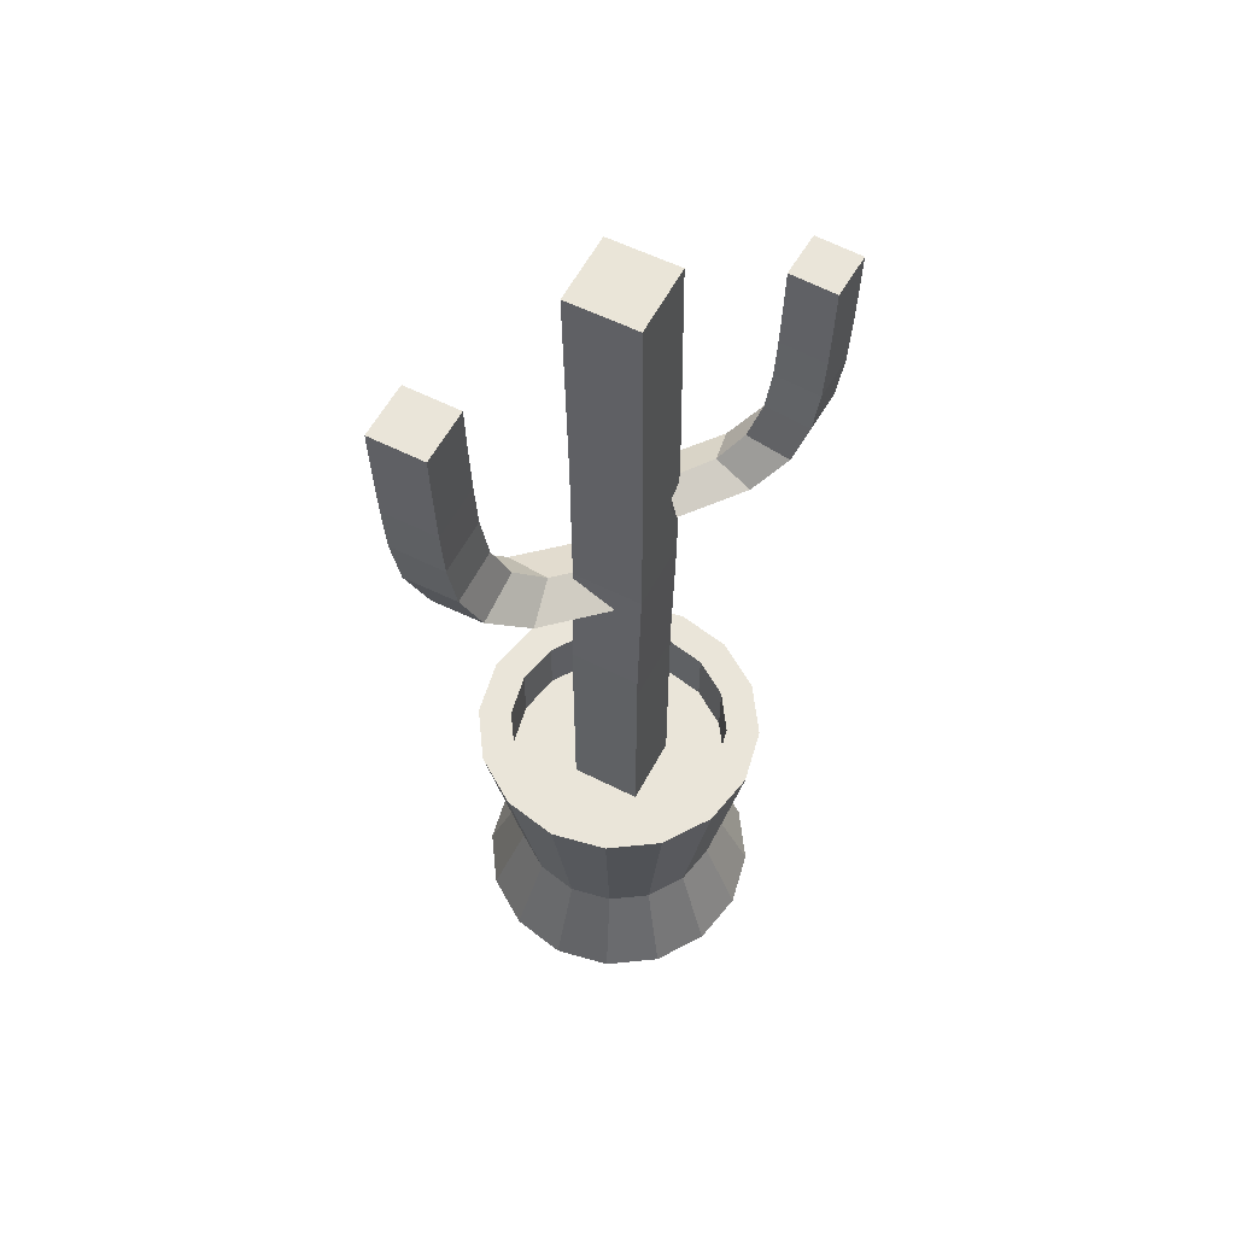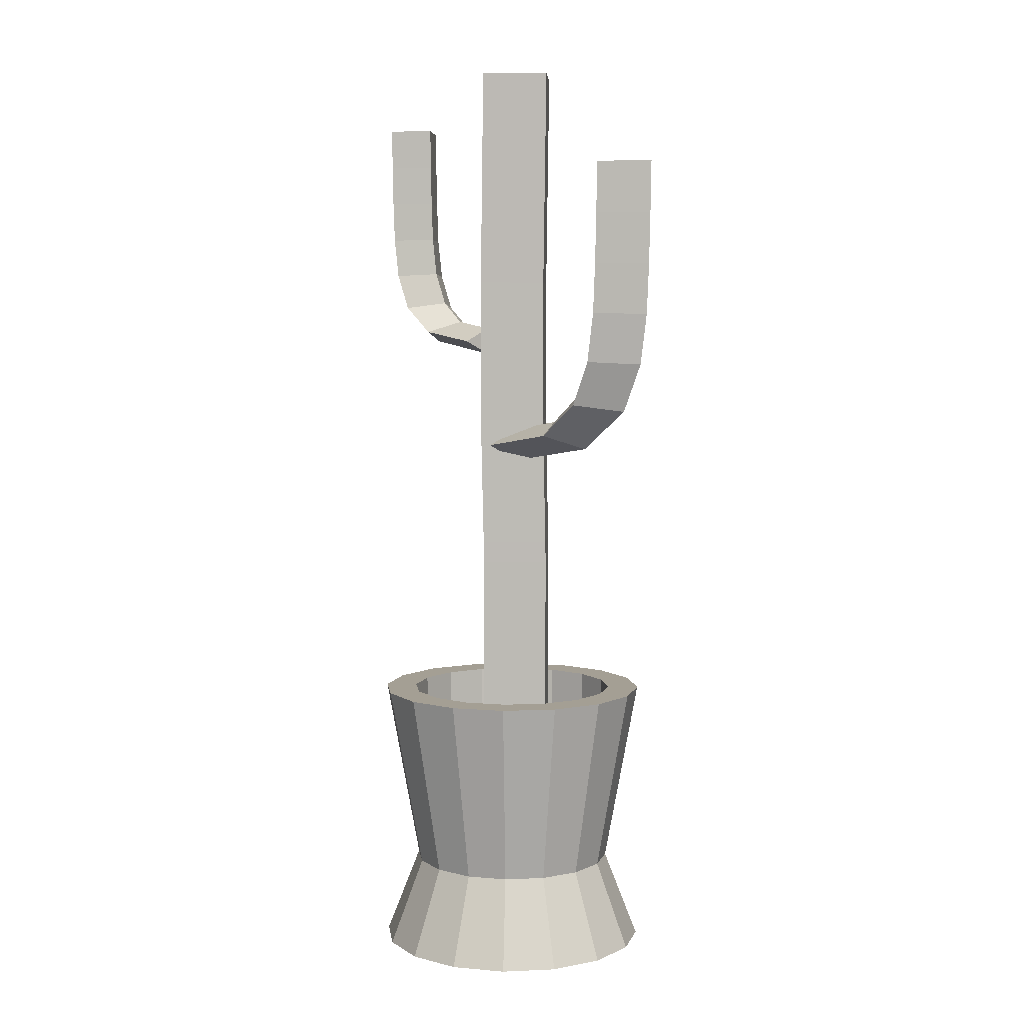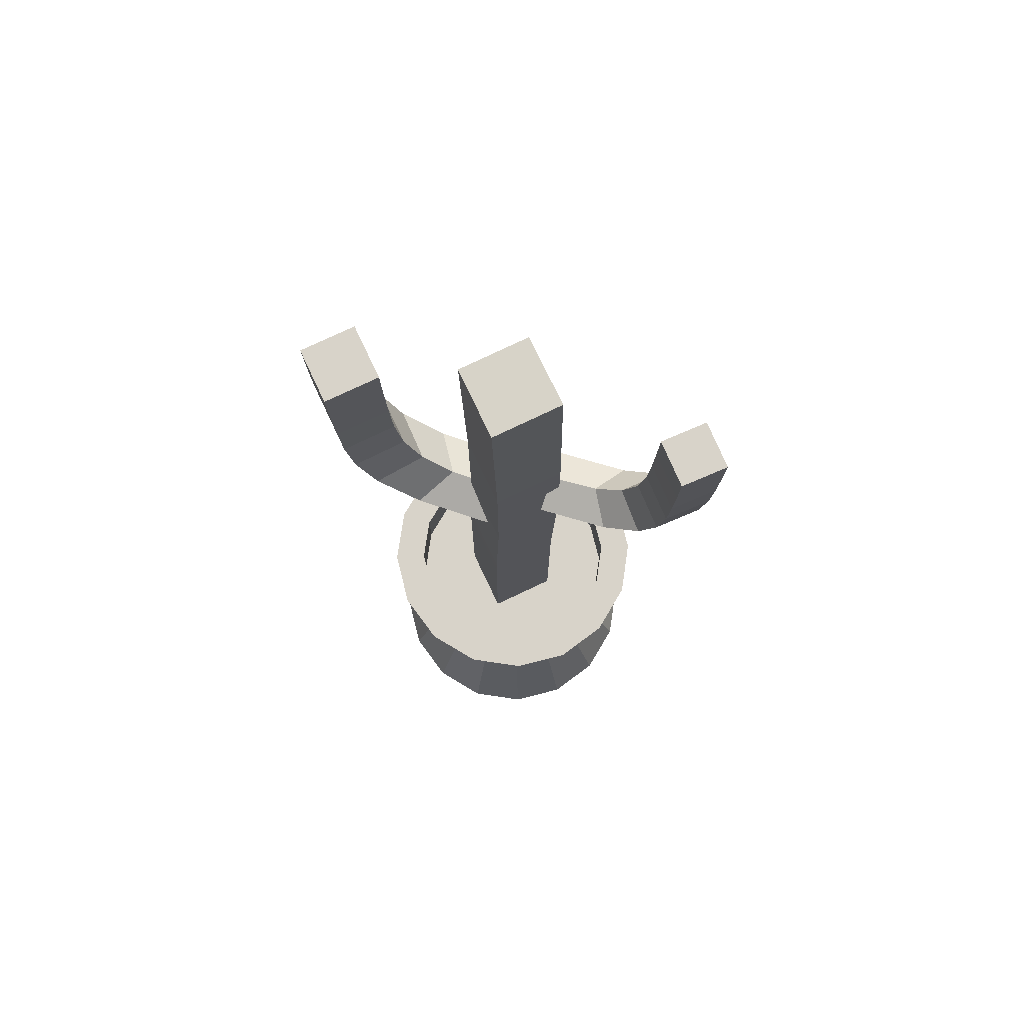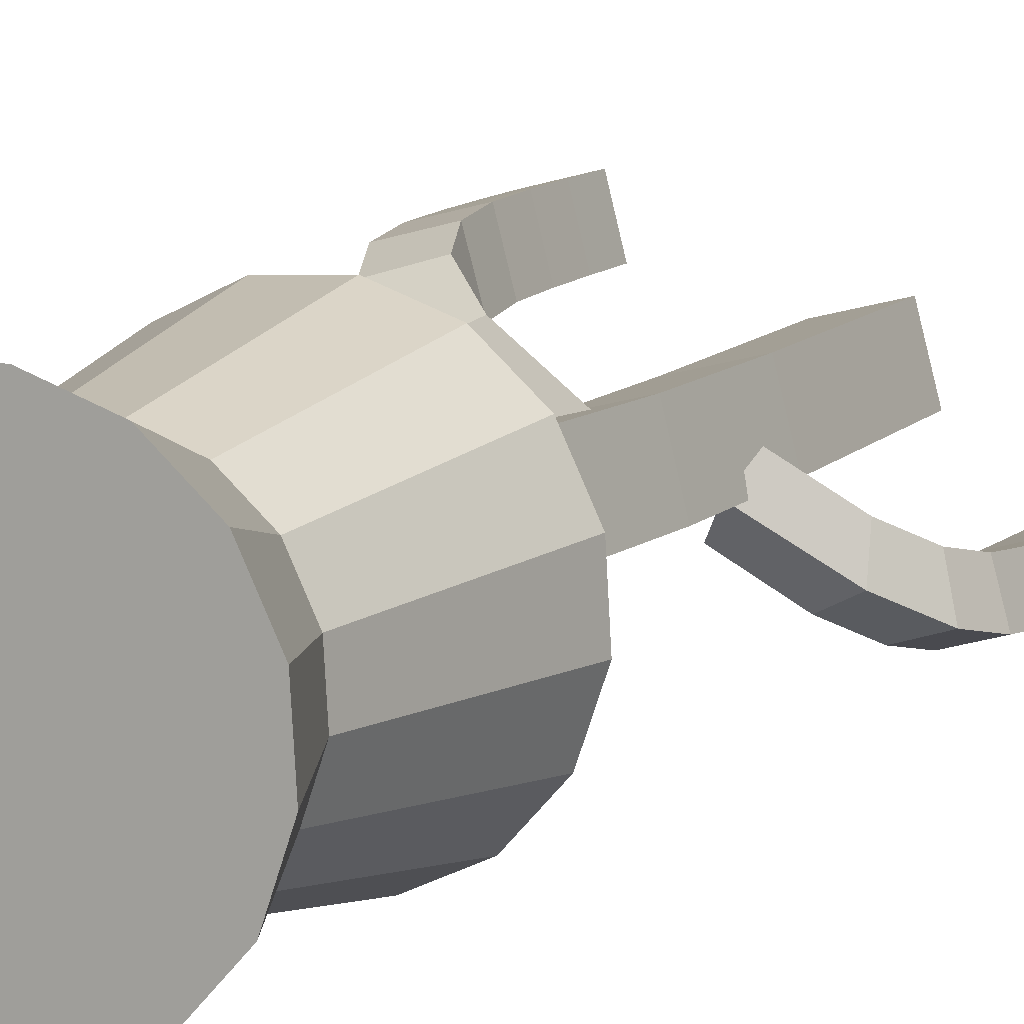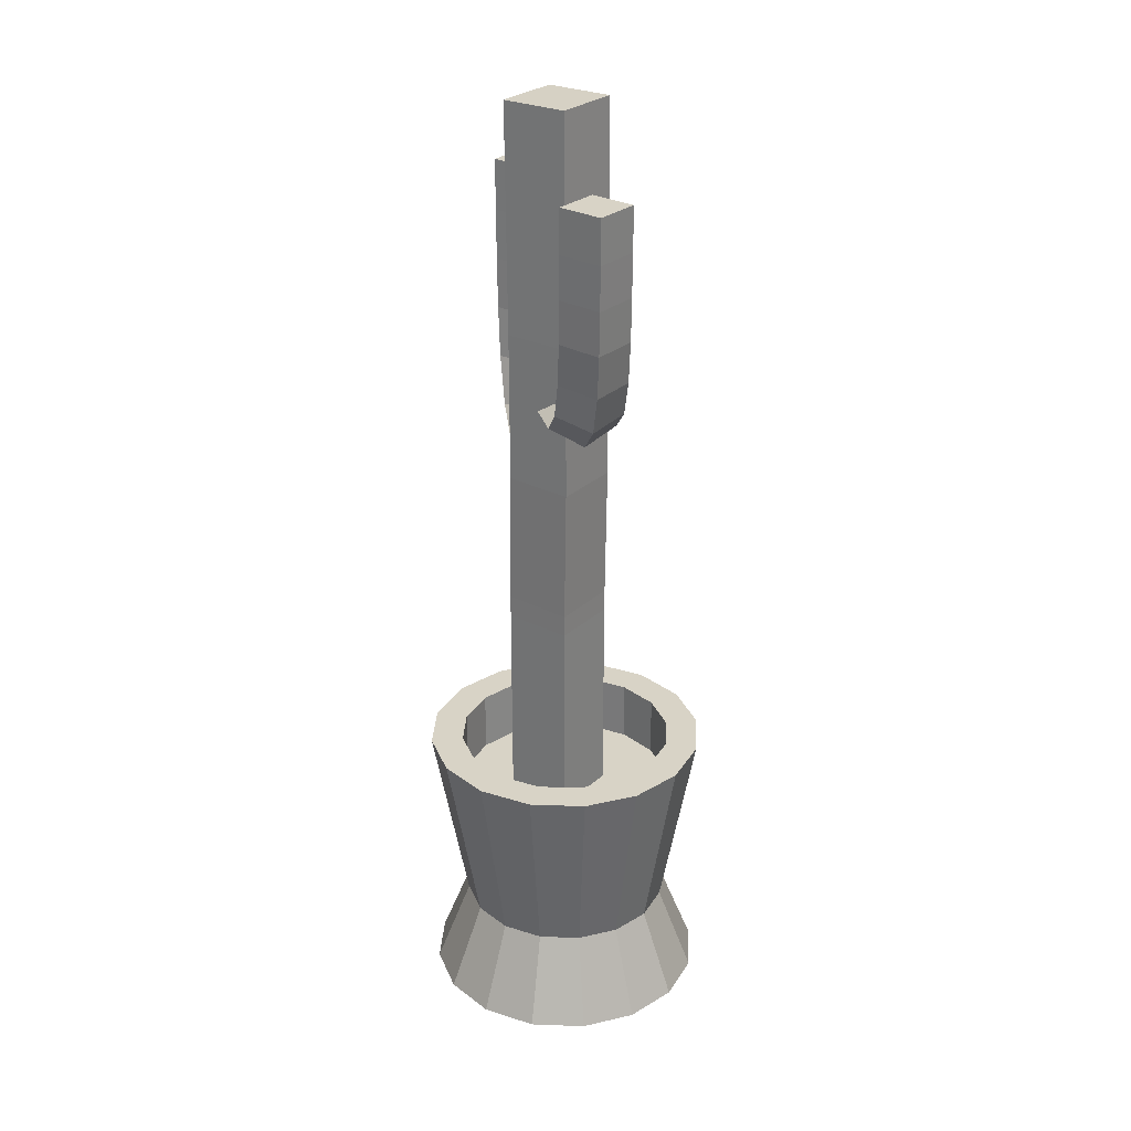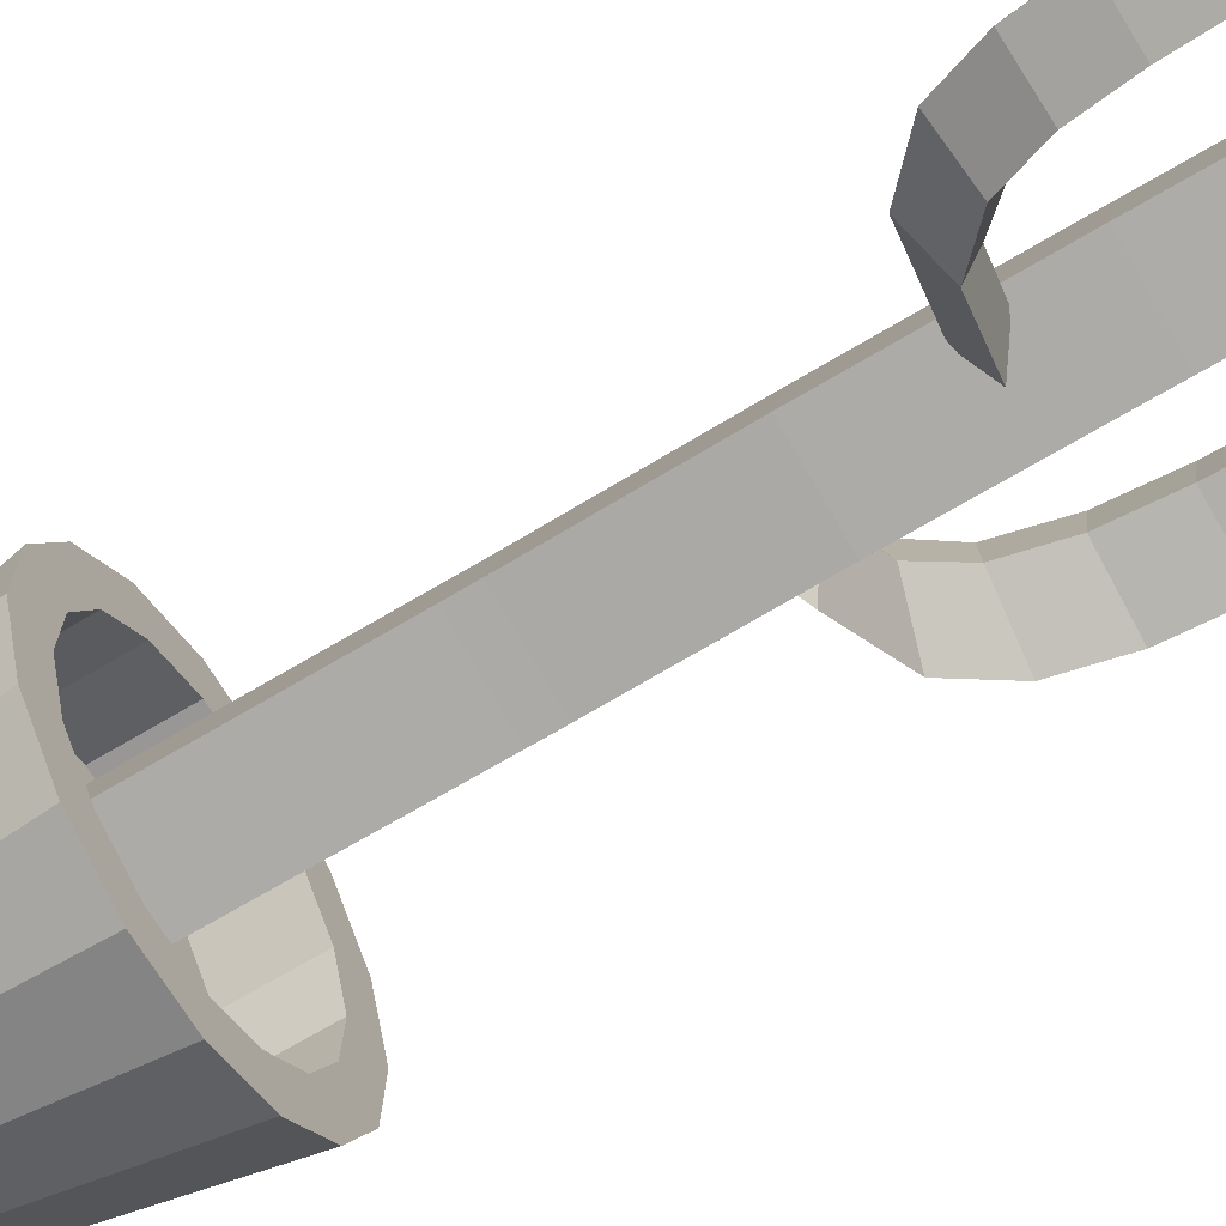
<metadata>
{"format":"obj","ext":"obj","renderer":"f3d","projection":"perspective","resolution":1024,"background":"white","views":[{"elev":58.0,"azim":13.0,"up":"+Y"},{"elev":5.5,"azim":-101.0,"up":"+Y"},{"elev":76.0,"azim":49.9,"up":"+Y"},{"elev":10.7,"azim":25.5,"up":"+Z"},{"elev":28.0,"azim":112.2,"up":"+Y"},{"elev":-65.6,"azim":121.5,"up":"+Z"}]}
</metadata>
<code>
o NurbsPath.001
v -5.653 0.6557 -5.294
v -5.573 0.6557 -5.597
v -5.269 0.6557 -5.518
v -5.349 0.6557 -5.214
v -5.653 4.285 -5.294
v -5.573 4.29 -5.597
v -5.269 4.293 -5.518
v -5.349 4.287 -5.214
v -5.653 4.285 -5.294
v -5.573 4.29 -5.597
v -5.269 4.293 -5.518
v -5.349 4.287 -5.214
v -5.643 3.255 -5.306
v -5.563 3.258 -5.609
v -5.26 3.259 -5.53
v -5.339 3.256 -5.226
v -5.642 2.568 -5.306
v -5.563 2.565 -5.61
v -5.259 2.563 -5.53
v -5.339 2.566 -5.227
v -5.648 2.179 -5.299
v -5.569 2.172 -5.603
v -5.265 2.168 -5.523
v -5.345 2.176 -5.219
v -5.652 1.952 -5.295
v -5.572 1.946 -5.598
v -5.269 1.944 -5.519
v -5.348 1.949 -5.215
v -5.653 1.847 -5.294
v -5.573 1.846 -5.597
v -5.269 1.845 -5.518
v -5.349 1.847 -5.214
v -5.653 1.458 -5.294
v -5.573 1.458 -5.597
v -5.269 1.458 -5.518
v -5.349 1.458 -5.214
v -5.653 0.6557 -5.294
v -5.573 0.6557 -5.597
v -5.269 0.6557 -5.518
v -5.349 0.6557 -5.214
f 3 1 2
f 4 1 3
f 5 7 6
f 5 8 7
f 9 13 16 12
f 10 14 13 9
f 11 15 14 10
f 12 16 15 11
f 13 17 20 16
f 14 18 17 13
f 15 19 18 14
f 16 20 19 15
f 17 21 24 20
f 18 22 21 17
f 19 23 22 18
f 20 24 23 19
f 21 25 28 24
f 22 26 25 21
f 23 27 26 22
f 24 28 27 23
f 25 29 32 28
f 26 30 29 25
f 27 31 30 26
f 28 32 31 27
f 29 33 36 32
f 30 34 33 29
f 31 35 34 30
f 32 36 35 31
f 33 37 40 36
f 34 38 37 33
f 35 39 38 34
f 36 40 39 35
o NurbsPath.002
v -5.527 2.356 -5.433
v -5.622 2.442 -5.572
v -5.52 2.519 -5.412
v -5.425 2.433 -5.273
v -6.283 3.807 -4.925
v -6.219 3.807 -5.171
v -5.973 3.807 -5.106
v -6.038 3.807 -4.861
v -6.283 3.807 -4.925
v -6.219 3.807 -5.171
v -5.973 3.807 -5.106
v -6.038 3.807 -4.861
v -6.28 3.567 -4.928
v -6.215 3.568 -5.173
v -5.97 3.569 -5.109
v -6.034 3.568 -4.863
v -6.274 3.332 -4.931
v -6.21 3.334 -5.177
v -5.964 3.335 -5.112
v -6.029 3.333 -4.867
v -6.265 3.094 -4.938
v -6.201 3.097 -5.183
v -5.955 3.101 -5.119
v -6.02 3.097 -4.873
v -6.236 2.854 -4.959
v -6.173 2.866 -5.203
v -5.929 2.876 -5.138
v -5.992 2.864 -4.894
v -6.152 2.627 -5.017
v -6.097 2.658 -5.256
v -5.861 2.685 -5.185
v -5.915 2.654 -4.946
v -5.94 2.436 -5.159
v -5.933 2.503 -5.367
v -5.738 2.562 -5.268
v -5.745 2.495 -5.061
v -5.527 2.356 -5.433
v -5.622 2.442 -5.572
v -5.52 2.519 -5.412
v -5.425 2.433 -5.273
f 43 41 42
f 43 44 41
f 45 47 46
f 48 47 45
f 49 53 56 52
f 50 54 53 49
f 51 55 54 50
f 52 56 55 51
f 53 57 60 56
f 54 58 57 53
f 55 59 58 54
f 56 60 59 55
f 57 61 64 60
f 58 62 61 57
f 59 63 62 58
f 60 64 63 59
f 61 65 68 64
f 62 66 65 61
f 63 67 66 62
f 64 68 67 63
f 65 69 72 68
f 66 70 69 65
f 67 71 70 66
f 68 72 71 67
f 69 73 76 72
f 70 74 73 69
f 71 75 74 70
f 72 76 75 71
f 73 77 80 76
f 74 78 77 73
f 75 79 78 74
f 76 80 79 75
o NurbsPath.003
v -5.318 2.897 -5.528
v -5.241 2.963 -5.405
v -5.315 3.028 -5.53
v -5.392 2.963 -5.653
v -4.689 4.068 -5.907
v -4.748 4.068 -5.711
v -4.944 4.068 -5.77
v -4.885 4.068 -5.966
v -4.689 4.068 -5.907
v -4.748 4.068 -5.711
v -4.944 4.068 -5.77
v -4.885 4.068 -5.966
v -4.692 3.874 -5.905
v -4.751 3.875 -5.709
v -4.947 3.876 -5.768
v -4.888 3.875 -5.964
v -4.696 3.685 -5.902
v -4.756 3.686 -5.706
v -4.952 3.687 -5.766
v -4.892 3.686 -5.962
v -4.704 3.492 -5.897
v -4.763 3.495 -5.701
v -4.959 3.498 -5.761
v -4.9 3.495 -5.957
v -4.728 3.299 -5.881
v -4.786 3.308 -5.686
v -4.981 3.316 -5.746
v -4.923 3.307 -5.941
v -4.798 3.115 -5.837
v -4.848 3.14 -5.646
v -5.037 3.162 -5.709
v -4.987 3.137 -5.9
v -4.974 2.962 -5.731
v -4.983 3.014 -5.562
v -5.137 3.063 -5.644
v -5.128 3.01 -5.813
v -5.318 2.897 -5.528
v -5.241 2.963 -5.405
v -5.315 3.028 -5.53
v -5.392 2.963 -5.653
f 83 81 82
f 84 81 83
f 85 87 86
f 88 87 85
f 89 93 96 92
f 90 94 93 89
f 91 95 94 90
f 92 96 95 91
f 93 97 100 96
f 94 98 97 93
f 95 99 98 94
f 96 100 99 95
f 97 101 104 100
f 98 102 101 97
f 99 103 102 98
f 100 104 103 99
f 101 105 108 104
f 102 106 105 101
f 103 107 106 102
f 104 108 107 103
f 105 109 112 108
f 106 110 109 105
f 107 111 110 106
f 108 112 111 107
f 109 113 116 112
f 110 114 113 109
f 111 115 114 110
f 112 116 115 111
f 113 117 120 116
f 114 118 117 113
f 115 119 118 114
f 116 120 119 115
o Cylinder
v -4.919 -0.115 -5.763
v -5.049 1.184 -5.687
v -4.837 -0.115 -5.523
v -4.986 1.184 -5.503
v -4.852 -0.115 -5.27
v -4.997 1.184 -5.308
v -4.963 -0.115 -5.042
v -5.083 1.184 -5.133
v -5.153 -0.115 -4.874
v -5.228 1.184 -5.004
v -5.392 -0.115 -4.792
v -5.413 1.184 -4.941
v -5.645 -0.115 -4.807
v -5.607 1.184 -4.952
v -5.873 -0.115 -4.918
v -5.782 1.184 -5.038
v -6.041 -0.115 -5.108
v -5.911 1.184 -5.183
v -6.124 -0.115 -5.347
v -5.975 1.184 -5.367
v -6.108 -0.115 -5.6
v -5.963 1.184 -5.562
v -5.997 -0.115 -5.828
v -5.878 1.184 -5.737
v -5.808 -0.115 -5.996
v -5.732 1.184 -5.866
v -5.568 -0.115 -6.078
v -5.548 1.184 -5.93
v -5.315 -0.115 -6.063
v -5.353 1.184 -5.918
v -5.088 -0.115 -5.952
v -5.178 1.184 -5.833
v -4.837 1.184 -5.523
v -4.919 1.184 -5.763
v -4.852 1.184 -5.27
v -4.963 1.184 -5.042
v -5.153 1.184 -4.874
v -5.392 1.184 -4.792
v -5.645 1.184 -4.807
v -5.873 1.184 -4.918
v -6.041 1.184 -5.108
v -6.124 1.184 -5.347
v -6.108 1.184 -5.6
v -5.997 1.184 -5.828
v -5.808 1.184 -5.996
v -5.568 1.184 -6.078
v -5.315 1.184 -6.063
v -5.088 1.184 -5.952
v -4.986 0.9035 -5.503
v -5.049 0.9035 -5.687
v -4.997 0.9035 -5.308
v -5.083 0.9035 -5.133
v -5.228 0.9035 -5.004
v -5.413 0.9035 -4.941
v -5.607 0.9035 -4.952
v -5.782 0.9035 -5.038
v -5.911 0.9035 -5.183
v -5.975 0.9035 -5.367
v -5.963 0.9035 -5.562
v -5.878 0.9035 -5.737
v -5.732 0.9035 -5.866
v -5.548 0.9035 -5.93
v -5.353 0.9035 -5.918
v -5.178 0.9035 -5.833
v -5.059 0.2997 -5.681
v -4.997 0.2997 -5.501
v -5.009 0.2997 -5.311
v -5.092 0.2997 -5.14
v -5.234 0.2997 -5.014
v -5.414 0.2997 -4.952
v -5.604 0.2997 -4.963
v -5.775 0.2997 -5.047
v -5.901 0.2997 -5.189
v -5.963 0.2997 -5.369
v -5.952 0.2997 -5.559
v -5.869 0.2997 -5.73
v -5.726 0.2997 -5.856
v -5.546 0.2997 -5.918
v -5.356 0.2997 -5.907
v -5.185 0.2997 -5.823
f 186 187 125 123
f 187 188 127 125
f 188 189 129 127
f 189 190 131 129
f 190 191 133 131
f 191 192 135 133
f 192 193 137 135
f 193 194 139 137
f 194 195 141 139
f 195 196 143 141
f 196 197 145 143
f 197 198 147 145
f 198 199 149 147
f 199 200 151 149
f 200 185 121 151
f 150 148 182 183
f 121 123 125 127 129 131 133 135 137 139 141 143 145 147 149 151
f 185 186 123 121
f 122 124 153 154
f 124 126 155 153
f 126 128 156 155
f 128 130 157 156
f 130 132 158 157
f 132 134 159 158
f 134 136 160 159
f 136 138 161 160
f 138 140 162 161
f 140 142 163 162
f 142 144 164 163
f 144 146 165 164
f 146 148 166 165
f 148 150 167 166
f 150 152 168 167
f 152 122 154 168
f 170 184 183 182 181 180 179 178 177 176 175 174 173 172 171 169
f 136 134 175 176
f 152 150 183 184
f 138 136 176 177
f 124 122 170 169
f 122 152 184 170
f 140 138 177 178
f 126 124 169 171
f 142 140 178 179
f 128 126 171 172
f 144 142 179 180
f 130 128 172 173
f 146 144 180 181
f 132 130 173 174
f 148 146 181 182
f 134 132 174 175
f 154 153 186 185
f 168 154 185 200
f 167 168 200 199
f 166 167 199 198
f 165 166 198 197
f 164 165 197 196
f 163 164 196 195
f 162 163 195 194
f 161 162 194 193
f 160 161 193 192
f 159 160 192 191
f 158 159 191 190
f 157 158 190 189
f 156 157 189 188
f 155 156 188 187
f 153 155 187 186

</code>
